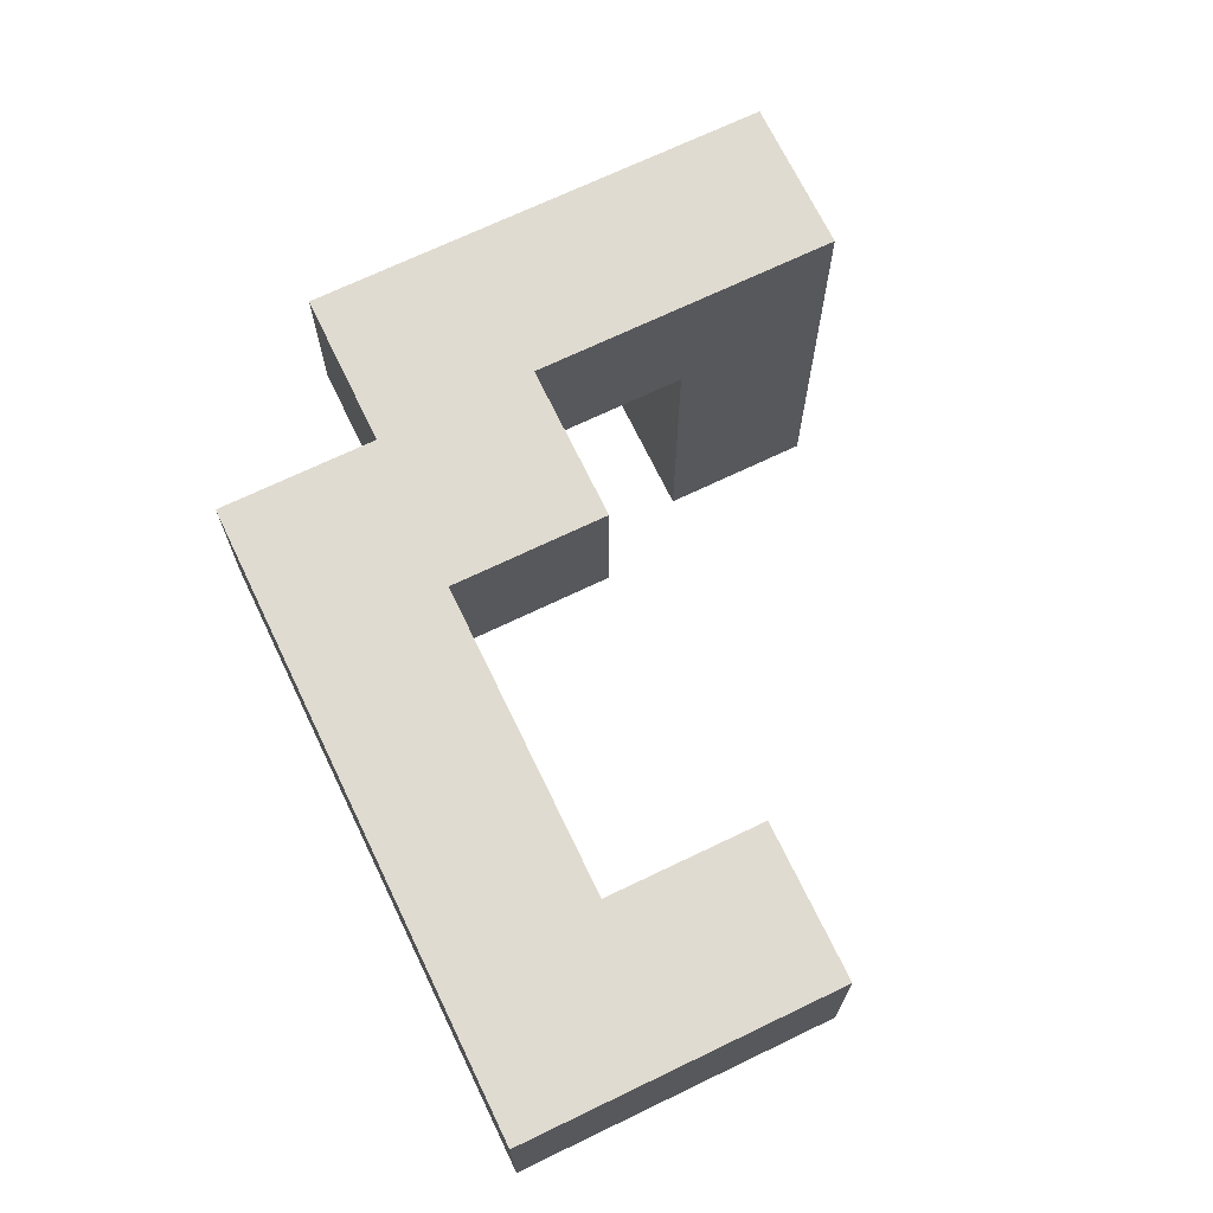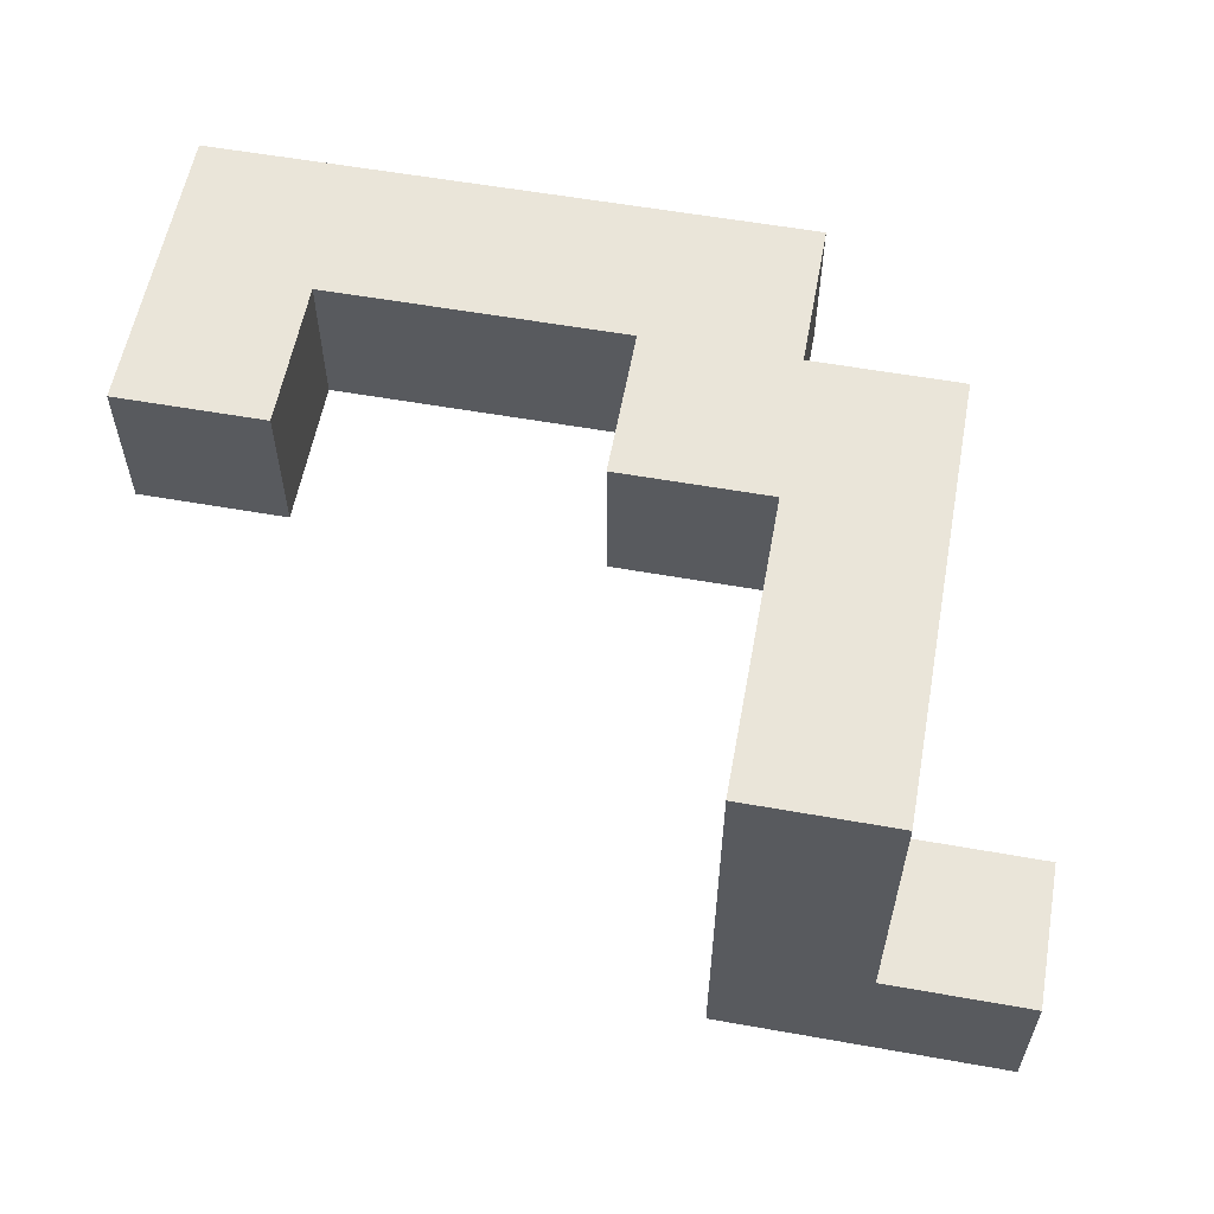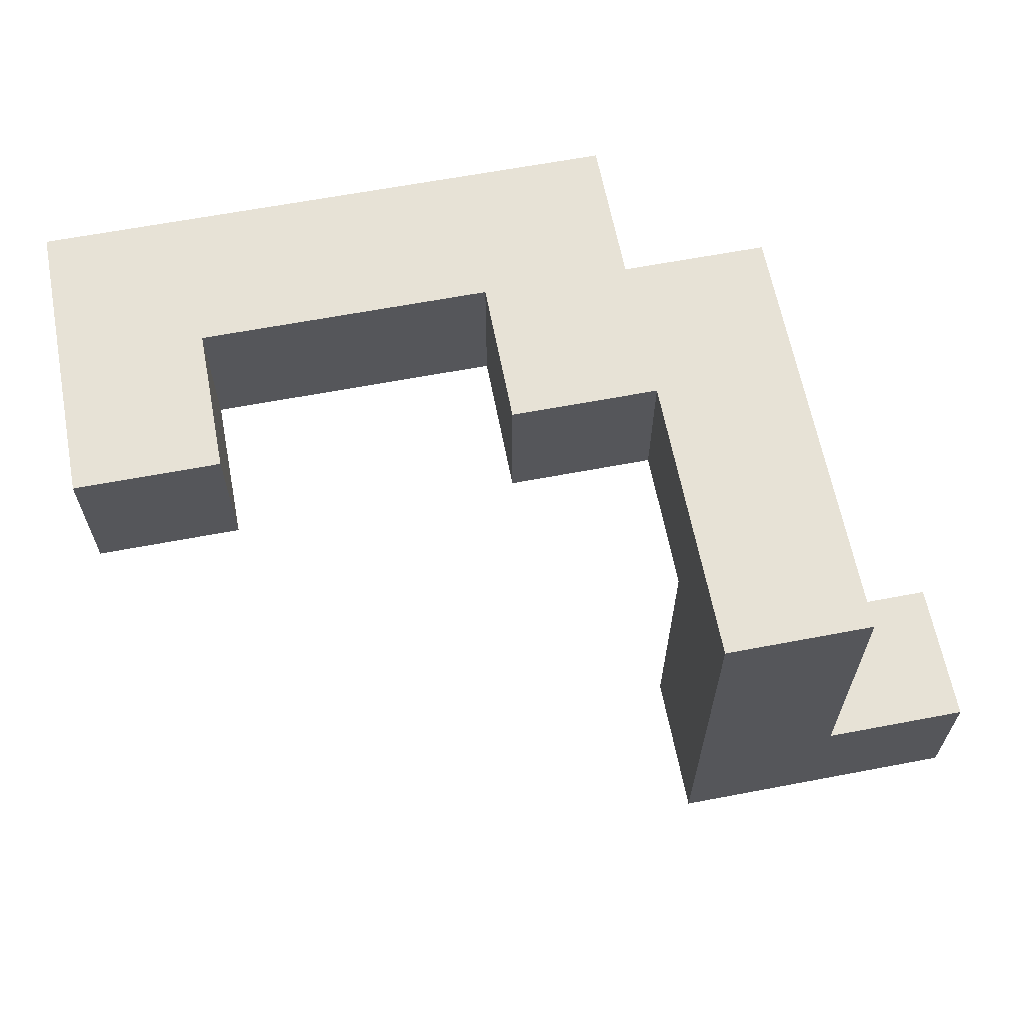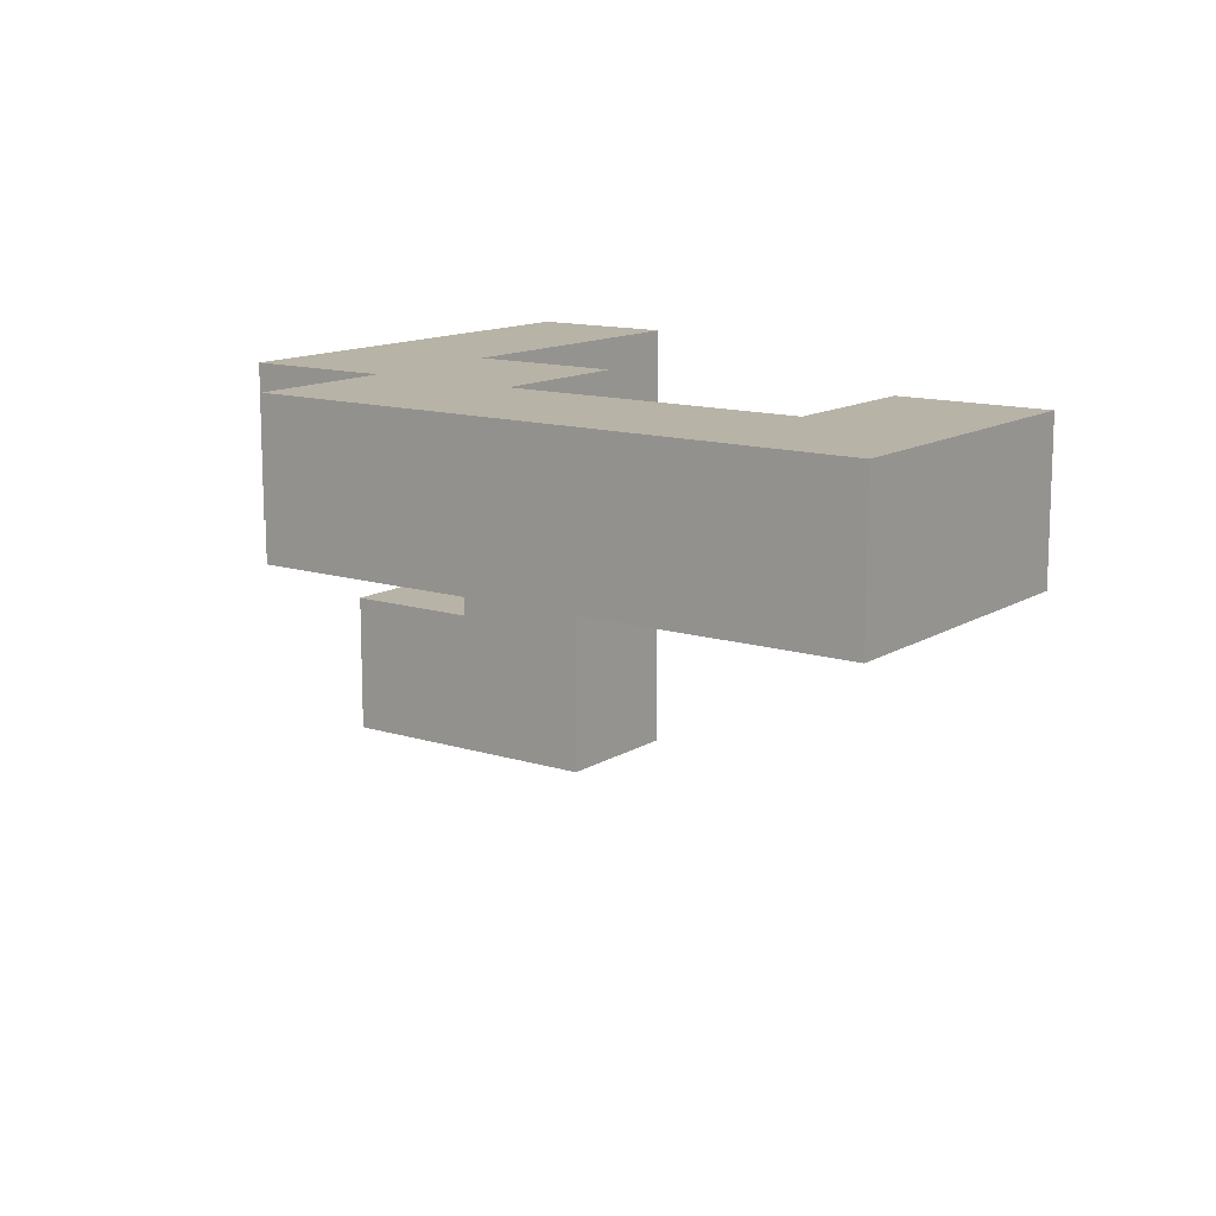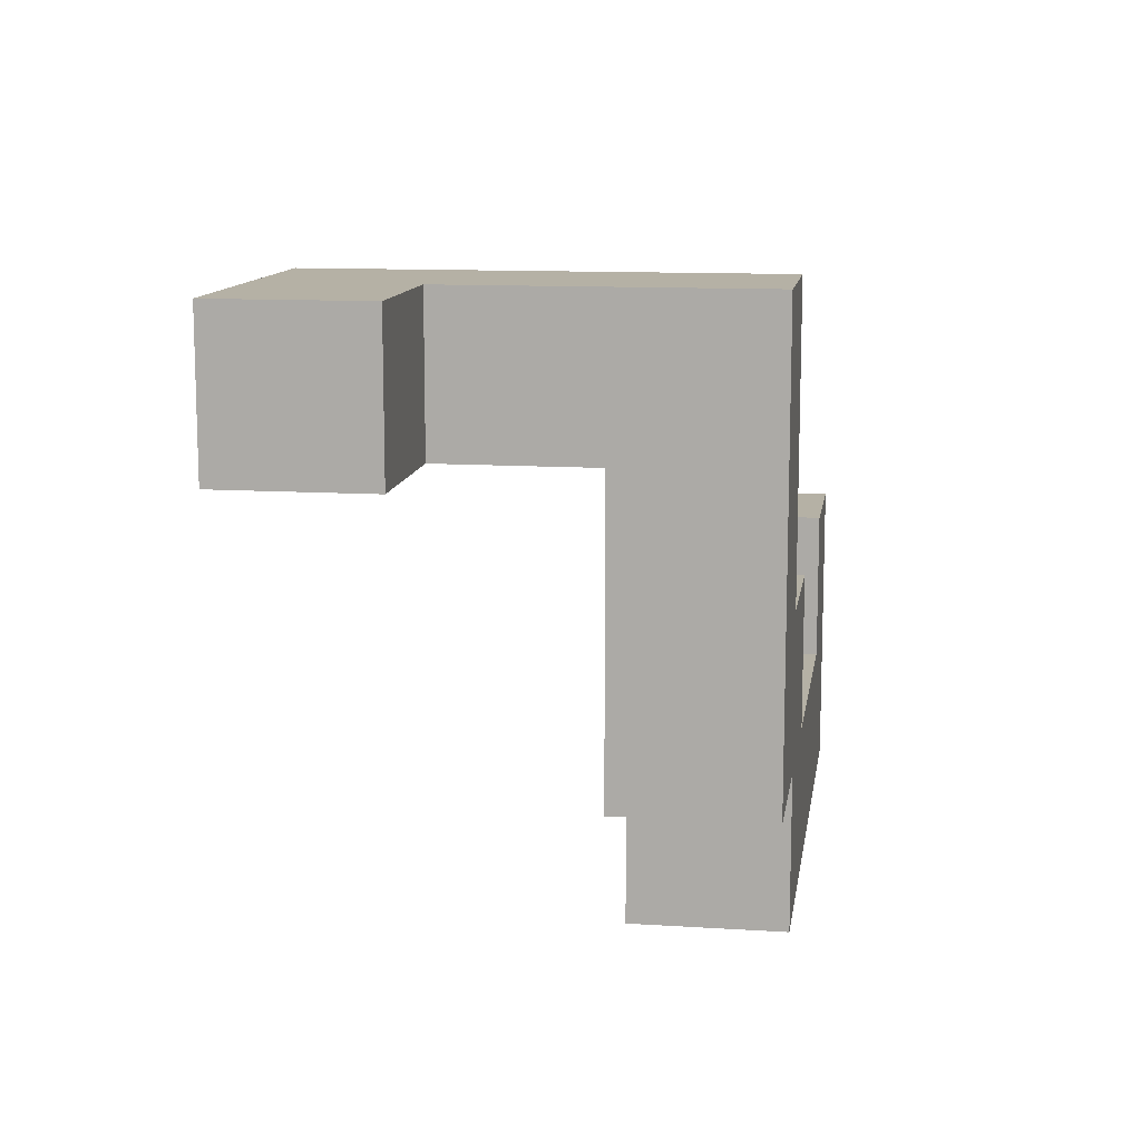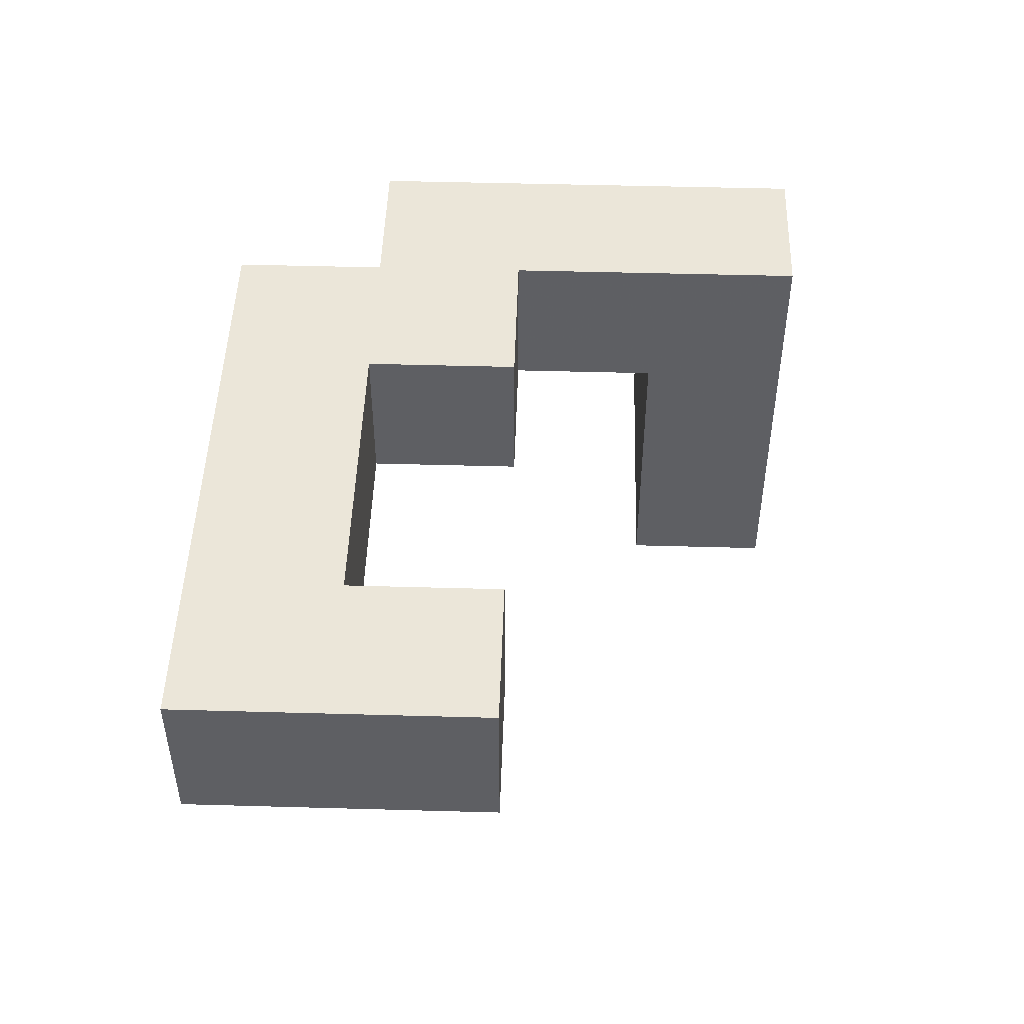
<metadata>
{"format":"obj","ext":"obj","renderer":"f3d","projection":"perspective","resolution":1024,"background":"white","views":[{"elev":69.9,"azim":-115.7,"up":"+Y"},{"elev":58.0,"azim":10.4,"up":"+Y"},{"elev":63.3,"azim":-10.9,"up":"+Y"},{"elev":12.9,"azim":-144.1,"up":"+Y"},{"elev":11.9,"azim":98.6,"up":"+Z"},{"elev":48.1,"azim":-88.2,"up":"+Y"}]}
</metadata>
<code>
v 0.188 0 0.312
v 0.188 0.062 0.312
v 0.188 0.062 0.25
v 0.188 0 0.25
v 0.25 0.062 0.25
v 0.25 0 0.25
v 0.25 0 0.312
v 0.25 0.062 0.312
v 0.312 0 0.312
v 0.312 0 0.25
v 0.312 0.062 0.25
v 0.312 0.062 0.312
v 0.25 0.125 0.25
v 0.25 0.125 0.312
v 0.188 0.125 0.312
v 0.188 0.125 0.25
v 0.25 0.188 0.25
v 0.25 0.188 0.312
v 0.188 0.188 0.312
v 0.188 0.188 0.25
v 0.25 0.125 0.188
v 0.25 0.188 0.188
v 0.188 0.188 0.188
v 0.188 0.125 0.188
v 0 0.125 0.188
v 0 0.125 0.125
v 0 0.188 0.125
v 0 0.188 0.188
v -0.062 0.125 0.188
v -0.062 0.188 0.188
v -0.062 0.188 0.125
v -0.062 0.125 0.125
v 0.125 0.125 0.188
v 0.125 0.188 0.188
v 0.125 0.188 0.125
v 0.125 0.125 0.125
v 0.188 0.188 0.125
v 0.188 0.125 0.125
v 0.25 0.125 0.125
v 0.25 0.188 0.125
v -0.062 0.188 0.062
v -0.062 0.125 0.062
v 0 0.188 0.062
v 0 0.125 0.062
v 0.062 0.188 0.062
v 0.062 0.125 0.062
v 0.062 0.125 0.125
v 0.062 0.188 0.125
v 0.125 0.188 0.062
v 0.125 0.125 0.062
v 0.188 0.125 0.062
v 0.188 0.188 0.062
f 1 2 3 4
f 4 3 5 6
f 1 7 8 2
f 1 4 6 7
f 9 10 11 12
f 6 5 11 10
f 7 9 12 8
f 8 12 11 5
f 7 6 10 9
f 8 5 13 14
f 2 15 16 3
f 3 16 13 5
f 2 8 14 15
f 14 13 17 18
f 15 19 20 16
f 15 14 18 19
f 19 18 17 20
f 13 21 22 17
f 16 20 23 24
f 20 17 22 23
f 16 24 21 13
f 25 26 27 28
f 29 30 31 32
f 29 25 28 30
f 30 28 27 31
f 29 32 26 25
f 33 34 35 36
f 33 24 23 34
f 34 23 37 35
f 33 36 38 24
f 21 39 40 22
f 38 37 40 39
f 23 22 40 37
f 24 38 39 21
f 32 31 41 42
f 42 41 43 44
f 31 27 43 41
f 32 42 44 26
f 44 43 45 46
f 26 47 48 27
f 27 48 45 43
f 26 44 46 47
f 46 45 49 50
f 47 36 35 48
f 48 35 49 45
f 47 46 50 36
f 38 51 52 37
f 50 49 52 51
f 35 37 52 49
f 36 50 51 38

</code>
